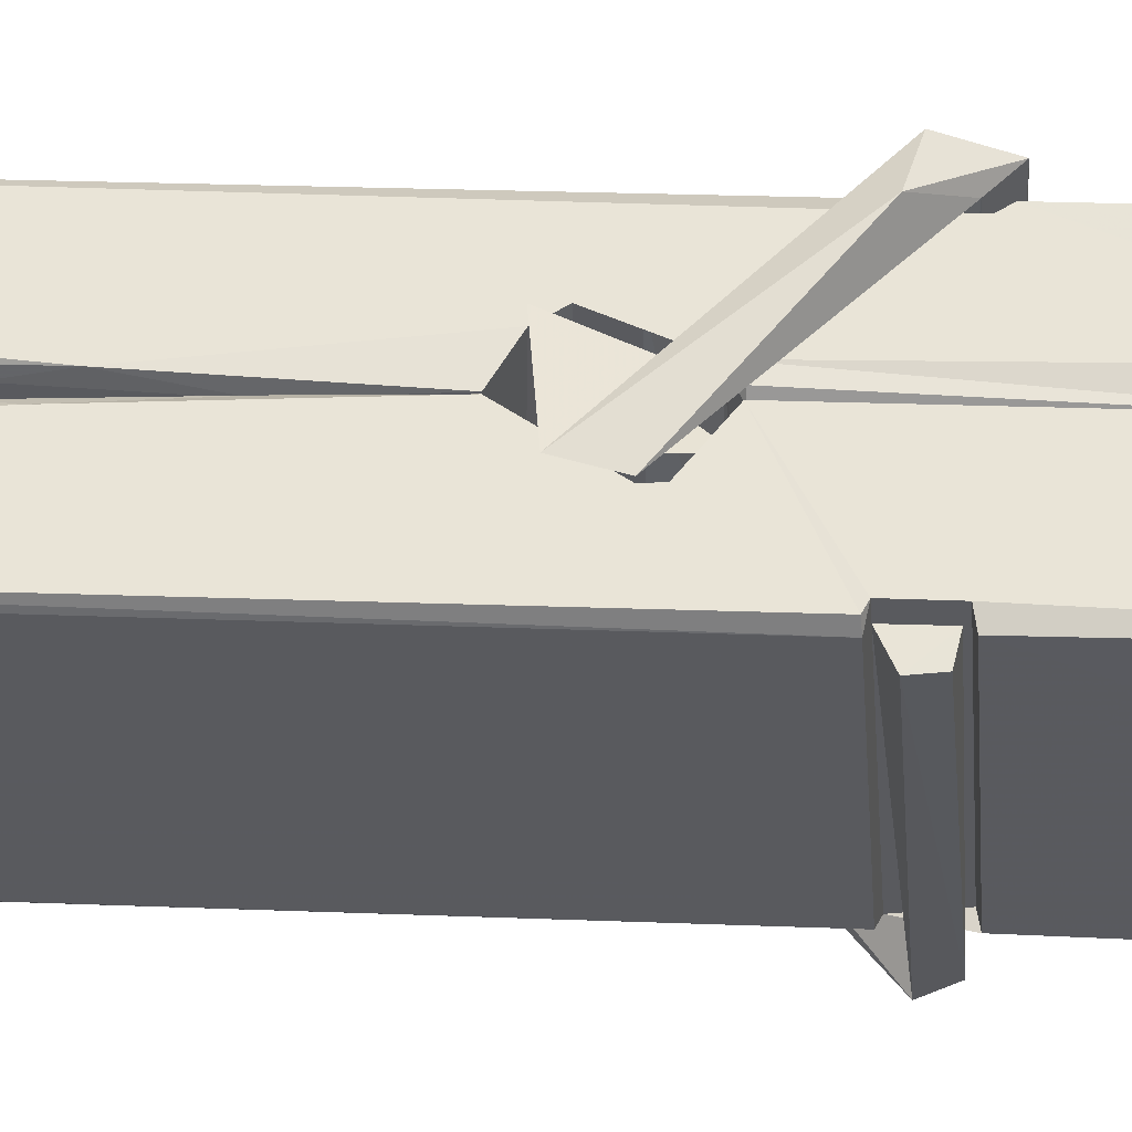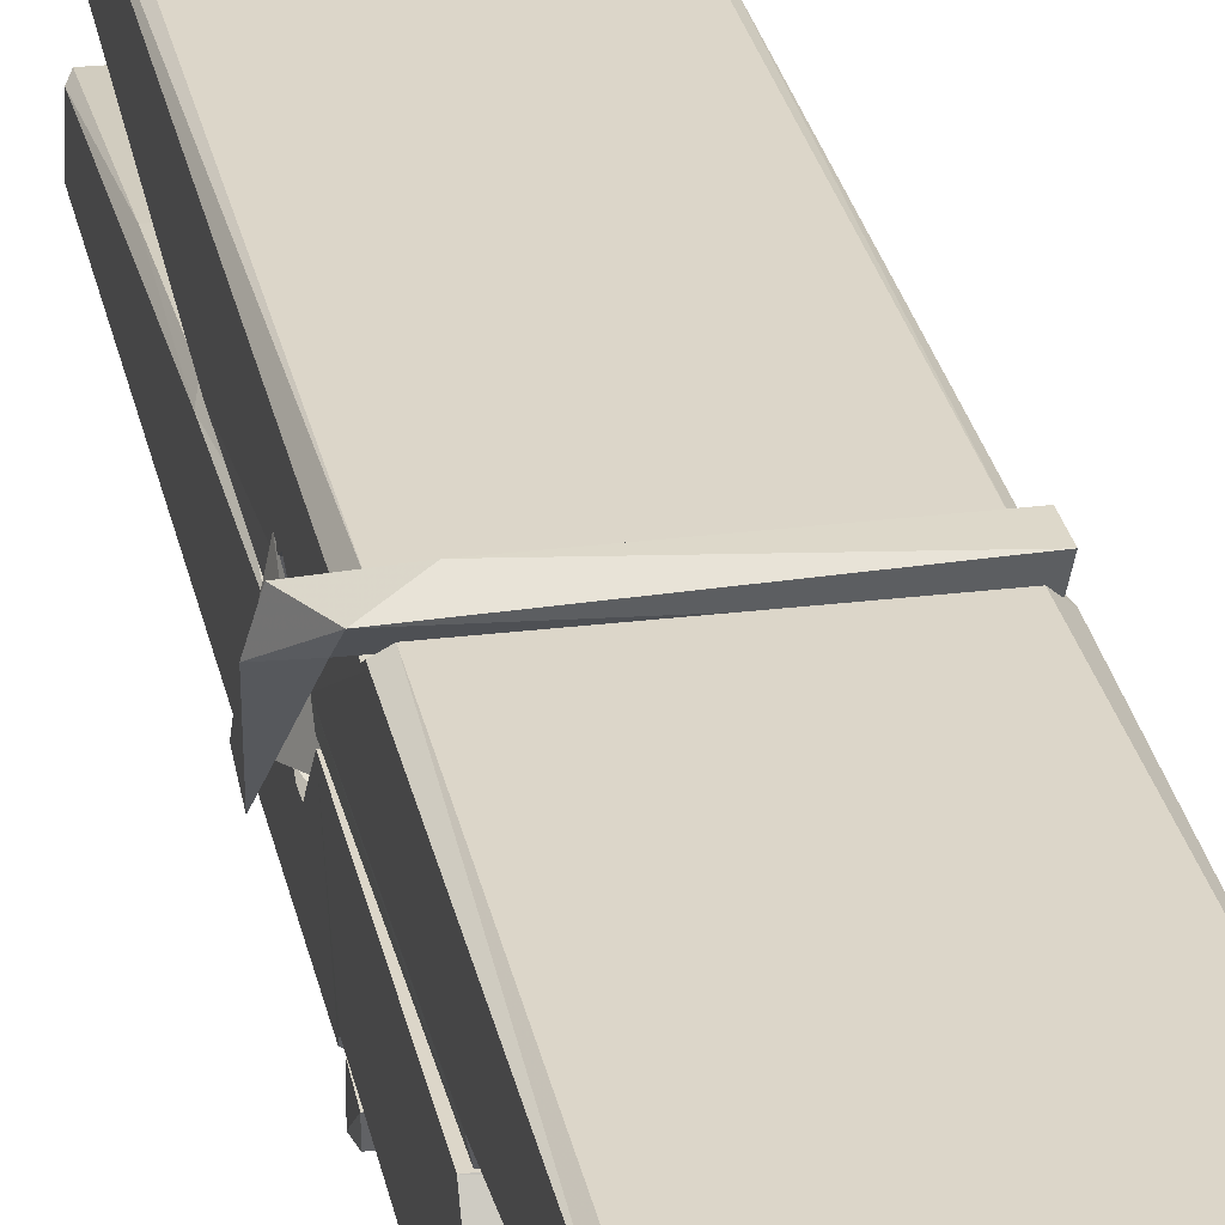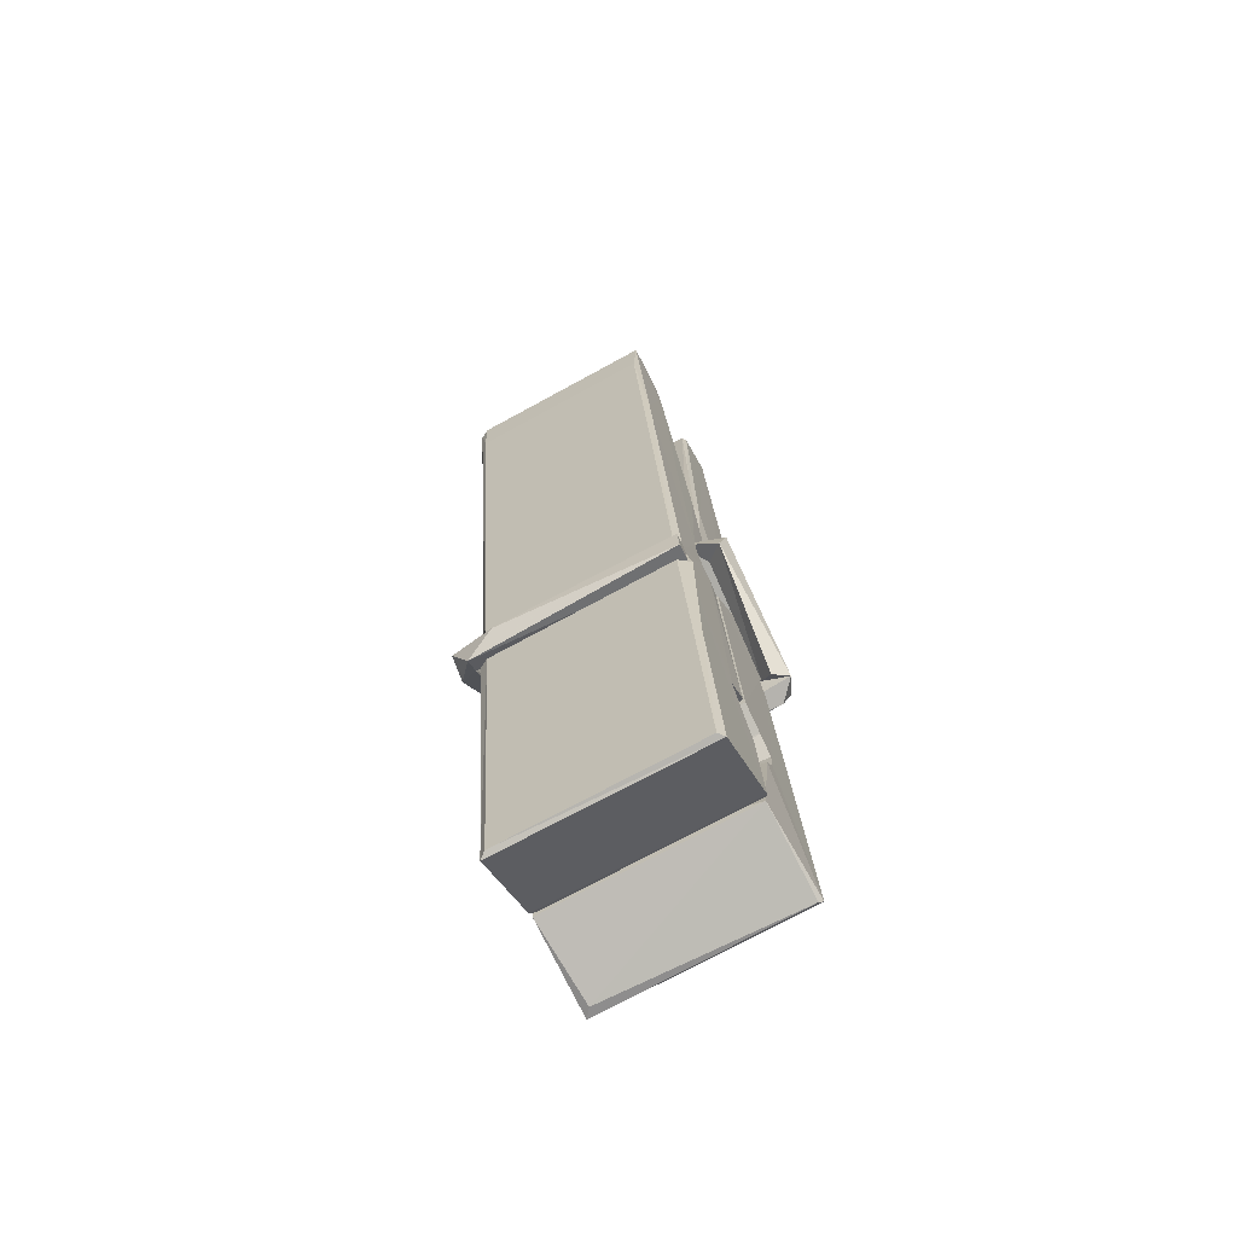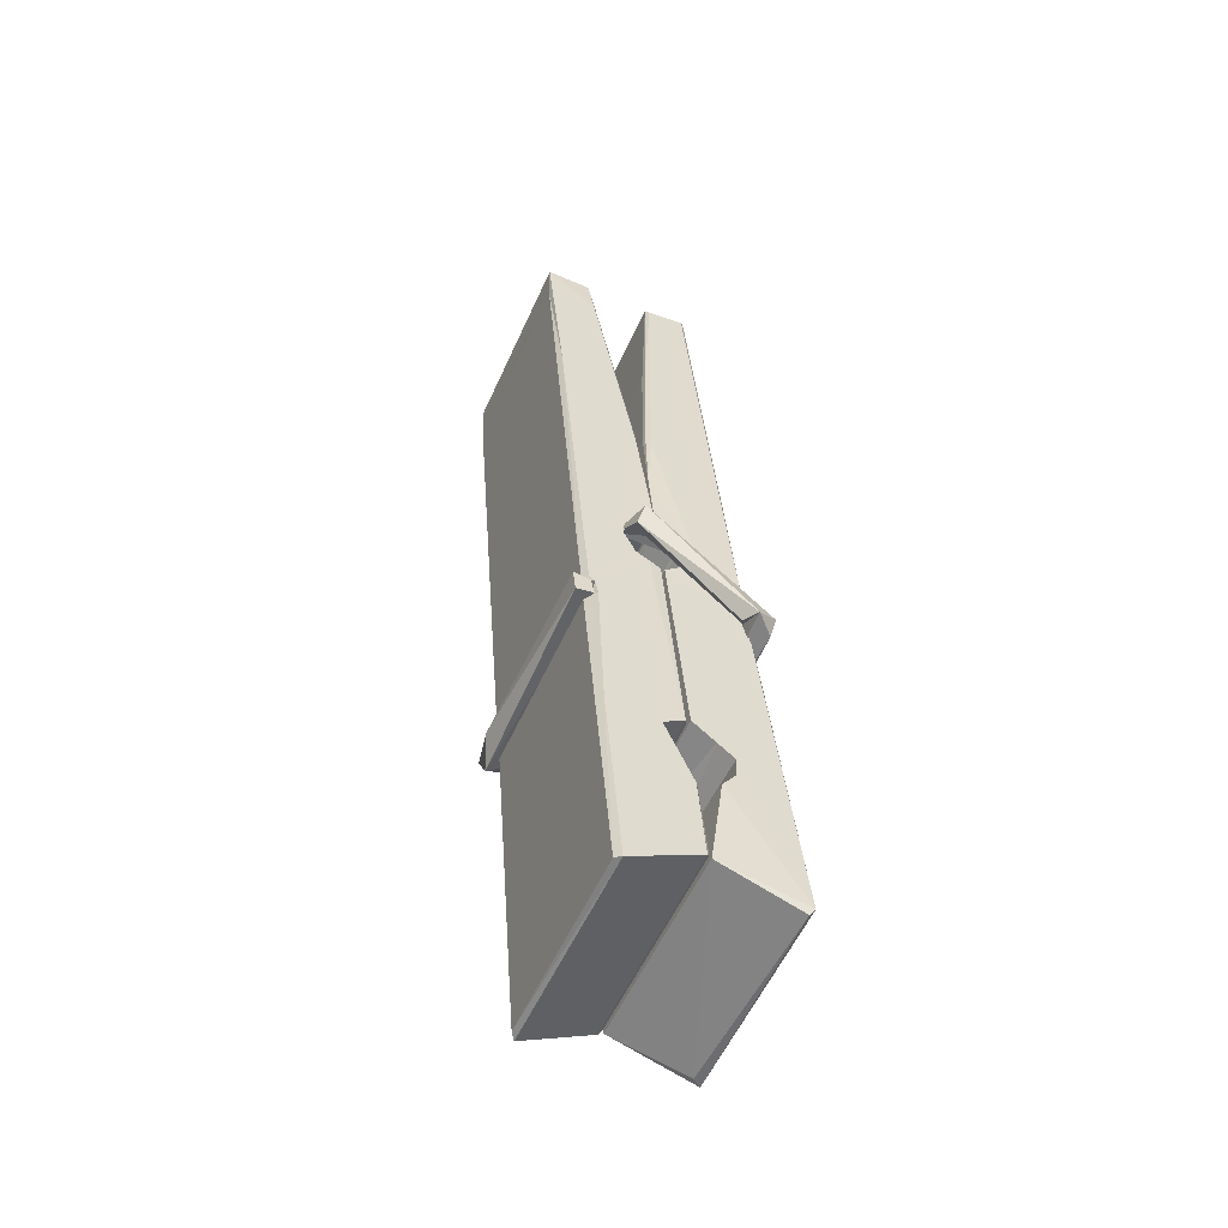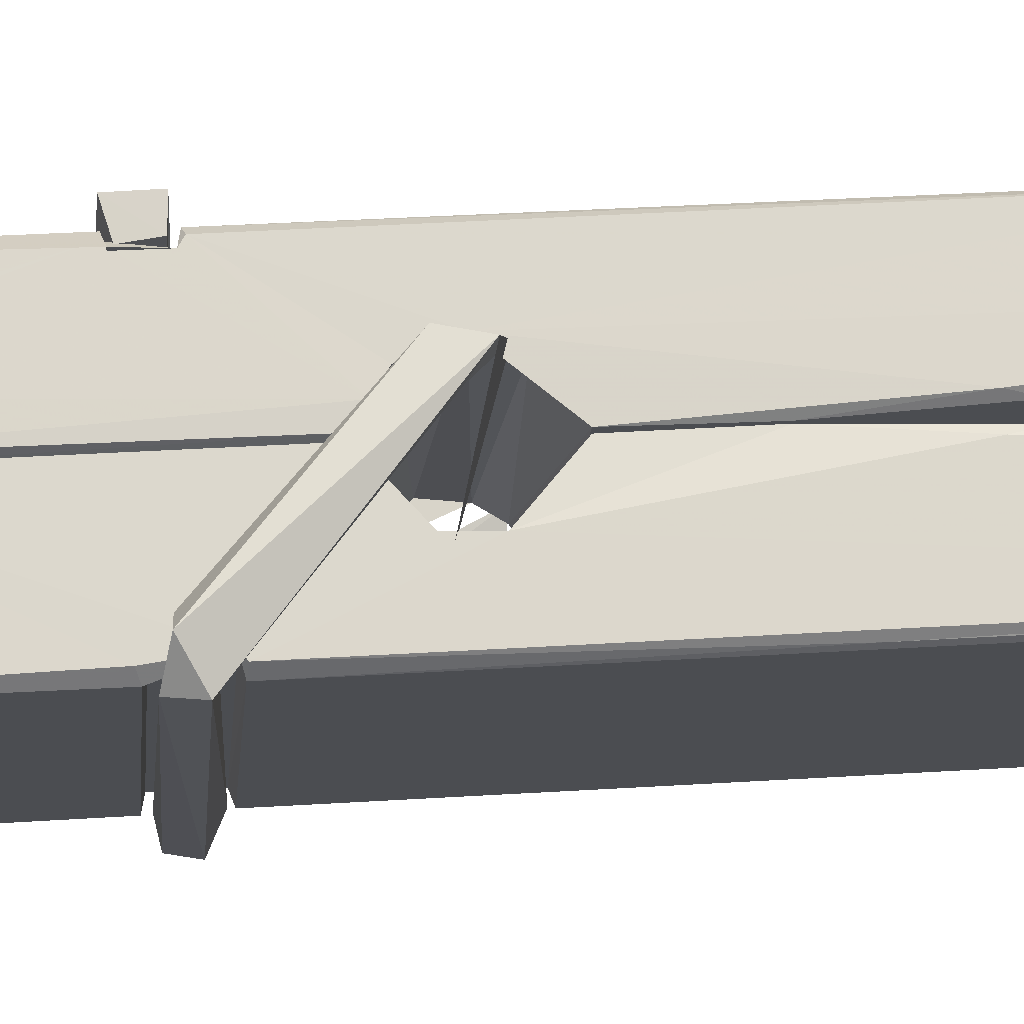
<metadata>
{"format":"obj","ext":"obj","renderer":"f3d","projection":"perspective","resolution":1024,"background":"white","views":[{"elev":-31.7,"azim":-84.9,"up":"+Z"},{"elev":26.1,"azim":-10.6,"up":"+Z"},{"elev":-69.5,"azim":29.0,"up":"+Y"},{"elev":-55.5,"azim":66.1,"up":"+Y"},{"elev":-17.0,"azim":87.6,"up":"+Z"}]}
</metadata>
<code>
v 1.818 9.837 -9.172
v 1.982 9.871 -9.231
v 1.82 9.87 -9.232
v 1.824 9.873 -9.233
v 1.806 10.42 -9.188
v 1.808 10.5 -9.175
v 1.806 10.59 -9.158
v 1.811 10.38 -9.193
v 1.964 10.59 -9.157
v 1.805 10.59 -9.115
v 1.805 10.36 -9.194
v 1.798 10.63 -9.151
v 1.978 10.01 -9.222
v 1.811 10.11 -9.153
v 1.809 10.19 -9.199
v 1.815 9.94 -9.218
v 1.815 9.947 -9.206
v 1.814 9.995 -9.209
v 1.98 9.953 -9.204
v 1.974 9.974 -9.197
v 1.82 9.957 -9.199
v 1.973 10.22 -9.18
v 1.969 10.24 -9.184
v 1.808 10.24 -9.187
v 1.808 10.25 -9.206
v 1.971 10.26 -9.207
v 1.816 10.13 -9.147
v 1.958 10.6 -9.159
v 1.961 10.63 -9.153
v 1.965 10.39 -9.195
v 1.973 10.2 -9.19
v 1.973 10.19 -9.21
v 1.974 10.19 -9.2
v 1.973 10.01 -9.225
v 1.98 9.874 -9.233
v 1.976 9.877 -9.234
v 1.979 10.12 -9.158
v 1.818 10.11 -9.149
v 1.959 10.59 -9.116
v 1.961 10.5 -9.177
v 1.809 10.21 -9.179
v 1.817 10 -9.224
v 1.824 9.975 -9.196
v 1.98 9.941 -9.227
v 1.813 10.31 -9.202
v 1.967 10.31 -9.203
v 1.808 10.23 -9.18
v 1.798 10.62 -9.116
v 1.805 10.63 -9.113
v 1.963 10.63 -9.114
v 1.967 10.47 -9.128
v 1.975 10.14 -9.152
v 1.976 9.938 -9.23
v 1.983 9.842 -9.174
v 1.979 9.843 -9.169
v 1.823 9.839 -9.168
v 1.817 9.867 -9.23
v 1.969 10.38 -9.193
v 1.979 9.995 -9.205
v 1.814 10.18 -9.211
v 1.968 10.19 -9.212
v 1.975 10.14 -9.156
v 1.809 10.18 -9.207
v 1.976 10.11 -9.155
v 1.971 10.12 -9.15
v 1.82 9.934 -9.229
v 1.81 10.13 -9.155
v 1.811 10.11 -9.157
v 1.971 10.14 -9.148
v 1.801 10.63 -9.208
v 1.979 9.873 -9.236
v 1.807 10.39 -9.201
v 1.804 10.5 -9.203
v 1.962 10.63 -9.212
v 1.962 10.63 -9.245
v 1.969 10.38 -9.207
v 1.966 10.39 -9.203
v 1.964 10.5 -9.205
v 1.804 10.37 -9.206
v 1.814 10 -9.225
v 1.978 10.01 -9.226
v 1.98 9.949 -9.246
v 1.814 9.985 -9.256
v 1.813 10.13 -9.283
v 1.978 9.999 -9.247
v 1.812 10.22 -9.24
v 1.969 10.25 -9.23
v 1.814 10.24 -9.226
v 1.972 10.23 -9.239
v 1.807 10.25 -9.207
v 1.808 10.2 -9.236
v 1.973 10.2 -9.233
v 1.973 10.21 -9.239
v 1.969 10.26 -9.209
v 1.809 10.18 -9.212
v 1.803 10.63 -9.248
v 1.963 10.39 -9.202
v 1.979 9.965 -9.257
v 1.969 10.13 -9.285
v 1.966 10.34 -9.268
v 1.956 10.63 -9.249
v 1.956 10.64 -9.22
v 1.959 10.63 -9.209
v 1.96 10.5 -9.205
v 1.808 10.23 -9.236
v 1.979 9.983 -9.258
v 1.815 9.95 -9.25
v 1.817 9.87 -9.234
v 1.809 10.31 -9.203
v 1.968 10.31 -9.204
v 1.968 10.16 -9.283
v 1.797 10.63 -9.245
v 1.803 10.63 -9.243
v 1.959 10.64 -9.247
v 1.974 10.16 -9.278
v 1.975 10.13 -9.28
v 1.981 9.855 -9.304
v 1.823 9.848 -9.295
v 1.81 10.13 -9.275
v 1.797 10.62 -9.211
v 1.979 9.851 -9.301
v 1.815 10.16 -9.281
v 1.809 10.16 -9.278
v 1.973 10.19 -9.213
v 1.809 10.15 -9.273
v 1.82 9.935 -9.23
v 1.817 9.849 -9.303
v 1.974 10.16 -9.275
v 1.969 10.13 -9.276
v 1.811 10.15 -9.28
v 1.975 10.15 -9.274
v 1.983 10.14 -9.291
v 1.811 10.13 -9.282
v 1.997 10.14 -9.276
v 1.811 10.13 -9.295
v 1.809 10.15 -9.296
v 1.978 10.11 -9.141
v 1.977 10.12 -9.156
v 1.977 10.22 -9.197
v 1.792 10.13 -9.142
v 1.971 10.22 -9.247
v 1.961 10.23 -9.178
v 1.815 10.19 -9.224
v 1.807 10.24 -9.18
v 1.795 10.24 -9.235
v 1.795 10.21 -9.243
v 1.786 10.14 -9.165
v 1.806 10.2 -9.205
v 1.83 10.12 -9.133
v 1.806 10.11 -9.142
v 1.804 10.12 -9.156
v 1.976 10.14 -9.153
v 1.807 10.13 -9.145
v 1.977 10.14 -9.139
v 1.996 10.23 -9.188
v 1.991 10.21 -9.183
v 1.985 10.14 -9.268
v 1.989 10.15 -9.294
f 49 29 12
f 8 5 6
f 5 7 6
f 7 40 6
f 40 8 6
f 58 30 29
f 58 29 9
f 12 5 11
f 18 15 42
f 15 63 42
f 20 59 19
f 38 14 1
f 18 43 17
f 18 59 43
f 17 43 21
f 22 23 26
f 41 31 15
f 15 32 60
f 7 5 12
f 50 9 29
f 48 10 49
f 28 12 29
f 28 29 40
f 29 30 40
f 23 24 26
f 22 47 23
f 47 24 23
f 41 22 31
f 18 13 59
f 43 59 20
f 19 17 21
f 21 20 19
f 44 16 19
f 16 17 19
f 54 57 2
f 69 52 51
f 39 51 50
f 28 7 12
f 30 8 40
f 40 7 28
f 25 45 26
f 25 26 24
f 47 22 41
f 31 33 15
f 33 32 15
f 34 13 42
f 42 13 18
f 43 20 21
f 36 35 3
f 36 3 4
f 57 3 2
f 3 35 2
f 10 39 50
f 10 50 49
f 25 11 45
f 11 5 8
f 11 8 45
f 45 8 30
f 26 45 46
f 45 30 46
f 58 22 26
f 26 46 58
f 46 30 58
f 51 39 69
f 39 10 69
f 25 24 11
f 47 67 48
f 67 27 48
f 48 27 10
f 51 9 50
f 22 9 51
f 52 22 51
f 64 37 55
f 55 56 54
f 54 56 1
f 4 3 66
f 36 4 66
f 36 66 53
f 35 36 53
f 35 53 2
f 56 55 38
f 66 3 57
f 1 18 17
f 14 18 1
f 15 18 14
f 47 11 24
f 11 47 48
f 12 11 48
f 49 12 48
f 29 49 50
f 9 22 58
f 31 22 52
f 31 52 33
f 64 19 59
f 19 64 44
f 2 44 64
f 2 64 54
f 57 54 1
f 32 61 60
f 33 13 32
f 62 33 52
f 47 41 15
f 15 60 63
f 60 61 42
f 34 42 61
f 32 13 34
f 32 34 61
f 33 59 13
f 64 59 33
f 38 55 65
f 55 37 65
f 14 68 15
f 60 42 63
f 66 16 44
f 66 44 53
f 2 53 44
f 55 54 64
f 38 1 56
f 17 57 1
f 57 17 16
f 66 57 16
f 15 68 67
f 62 37 64
f 68 37 62
f 68 62 67
f 64 33 62
f 52 69 62
f 67 62 69
f 67 69 27
f 47 15 67
f 69 10 27
f 37 38 65
f 38 37 68
f 68 14 38
f 82 117 71
f 75 76 74
f 76 77 78
f 76 78 74
f 78 103 74
f 73 72 79
f 73 79 120
f 83 85 106
f 83 80 85
f 83 106 98
f 83 98 107
f 106 116 98
f 105 86 91
f 87 94 89
f 112 123 122
f 123 90 105
f 90 88 105
f 70 73 120
f 103 78 104
f 78 77 97
f 78 97 104
f 88 94 87
f 89 86 105
f 105 87 89
f 93 86 89
f 117 116 99
f 115 100 111
f 96 111 101
f 111 100 101
f 100 114 101
f 72 73 104
f 73 70 103
f 73 103 104
f 104 97 72
f 90 109 94
f 94 88 90
f 105 88 87
f 92 91 93
f 91 86 93
f 95 91 92
f 92 124 95
f 95 81 80
f 80 81 85
f 98 82 107
f 107 82 126
f 108 71 118
f 127 121 117
f 114 112 96
f 114 96 101
f 102 103 70
f 72 97 110
f 72 110 109
f 110 94 109
f 97 77 110
f 89 94 110
f 89 110 76
f 110 77 76
f 122 111 96
f 96 112 122
f 79 72 109
f 109 90 79
f 127 84 119
f 113 112 114
f 114 102 113
f 75 102 114
f 75 114 100
f 75 100 115
f 121 127 118
f 126 71 108
f 84 127 117
f 99 84 117
f 127 83 107
f 127 119 83
f 95 123 91
f 91 123 105
f 90 123 112
f 90 112 79
f 112 120 79
f 112 70 120
f 70 112 113
f 70 113 102
f 102 75 103
f 103 75 74
f 76 75 89
f 75 115 89
f 115 93 89
f 81 128 116
f 106 85 81
f 106 81 116
f 98 116 117
f 98 117 82
f 121 71 117
f 71 121 118
f 127 108 118
f 92 93 124
f 93 115 124
f 123 95 125
f 81 95 124
f 128 81 124
f 124 115 128
f 128 115 111
f 111 122 125
f 111 125 128
f 122 123 125
f 80 83 119
f 71 126 82
f 127 107 108
f 107 126 108
f 119 129 128
f 128 125 119
f 80 125 95
f 125 80 119
f 99 116 128
f 99 128 129
f 99 129 119
f 119 84 99
f 131 158 130
f 132 136 158
f 132 134 133
f 130 136 133
f 132 133 135
f 136 132 135
f 130 158 136
f 149 137 154
f 154 152 153
f 155 134 158
f 158 131 139
f 151 148 153
f 147 146 151
f 155 142 156
f 156 142 139
f 155 139 142
f 142 155 141
f 141 155 142
f 145 144 143
f 145 143 144
f 148 145 144
f 144 145 148
f 146 145 148
f 147 145 146
f 146 148 151
f 147 140 145
f 156 139 131
f 134 155 156
f 155 158 139
f 145 140 148
f 147 150 140
f 150 147 151
f 150 149 140
f 140 153 148
f 153 140 154
f 154 140 149
f 151 138 150
f 153 152 151
f 138 152 137
f 137 152 154
f 150 137 149
f 137 150 138
f 138 151 152
f 157 134 156
f 157 156 131
f 157 131 134
f 132 158 134
f 134 131 133
f 131 130 133
f 133 136 135
f 49 29 12
f 8 5 6
f 5 7 6
f 7 40 6
f 40 8 6
f 58 30 29
f 58 29 9
f 12 5 11
f 18 15 42
f 15 63 42
f 20 59 19
f 38 14 1
f 18 43 17
f 18 59 43
f 17 43 21
f 22 23 26
f 41 31 15
f 15 32 60
f 7 5 12
f 50 9 29
f 48 10 49
f 28 12 29
f 28 29 40
f 29 30 40
f 23 24 26
f 22 47 23
f 47 24 23
f 41 22 31
f 18 13 59
f 43 59 20
f 19 17 21
f 21 20 19
f 44 16 19
f 16 17 19
f 54 57 2
f 69 52 51
f 39 51 50
f 28 7 12
f 30 8 40
f 40 7 28
f 25 45 26
f 25 26 24
f 47 22 41
f 31 33 15
f 33 32 15
f 34 13 42
f 42 13 18
f 43 20 21
f 36 35 3
f 36 3 4
f 57 3 2
f 3 35 2
f 10 39 50
f 10 50 49
f 25 11 45
f 11 5 8
f 11 8 45
f 45 8 30
f 26 45 46
f 45 30 46
f 58 22 26
f 26 46 58
f 46 30 58
f 51 39 69
f 39 10 69
f 25 24 11
f 47 67 48
f 67 27 48
f 48 27 10
f 51 9 50
f 22 9 51
f 52 22 51
f 64 37 55
f 55 56 54
f 54 56 1
f 4 3 66
f 36 4 66
f 36 66 53
f 35 36 53
f 35 53 2
f 56 55 38
f 66 3 57
f 1 18 17
f 14 18 1
f 15 18 14
f 47 11 24
f 11 47 48
f 12 11 48
f 49 12 48
f 29 49 50
f 9 22 58
f 31 22 52
f 31 52 33
f 64 19 59
f 19 64 44
f 2 44 64
f 2 64 54
f 57 54 1
f 32 61 60
f 33 13 32
f 62 33 52
f 47 41 15
f 15 60 63
f 60 61 42
f 34 42 61
f 32 13 34
f 32 34 61
f 33 59 13
f 64 59 33
f 38 55 65
f 55 37 65
f 14 68 15
f 60 42 63
f 66 16 44
f 66 44 53
f 2 53 44
f 55 54 64
f 38 1 56
f 17 57 1
f 57 17 16
f 66 57 16
f 15 68 67
f 62 37 64
f 68 37 62
f 68 62 67
f 64 33 62
f 52 69 62
f 67 62 69
f 67 69 27
f 47 15 67
f 69 10 27
f 37 38 65
f 38 37 68
f 68 14 38
f 82 117 71
f 75 76 74
f 76 77 78
f 76 78 74
f 78 103 74
f 73 72 79
f 73 79 120
f 83 85 106
f 83 80 85
f 83 106 98
f 83 98 107
f 106 116 98
f 105 86 91
f 87 94 89
f 112 123 122
f 123 90 105
f 90 88 105
f 70 73 120
f 103 78 104
f 78 77 97
f 78 97 104
f 88 94 87
f 89 86 105
f 105 87 89
f 93 86 89
f 117 116 99
f 115 100 111
f 96 111 101
f 111 100 101
f 100 114 101
f 72 73 104
f 73 70 103
f 73 103 104
f 104 97 72
f 90 109 94
f 94 88 90
f 105 88 87
f 92 91 93
f 91 86 93
f 95 91 92
f 92 124 95
f 95 81 80
f 80 81 85
f 98 82 107
f 107 82 126
f 108 71 118
f 127 121 117
f 114 112 96
f 114 96 101
f 102 103 70
f 72 97 110
f 72 110 109
f 110 94 109
f 97 77 110
f 89 94 110
f 89 110 76
f 110 77 76
f 122 111 96
f 96 112 122
f 79 72 109
f 109 90 79
f 127 84 119
f 113 112 114
f 114 102 113
f 75 102 114
f 75 114 100
f 75 100 115
f 121 127 118
f 126 71 108
f 84 127 117
f 99 84 117
f 127 83 107
f 127 119 83
f 95 123 91
f 91 123 105
f 90 123 112
f 90 112 79
f 112 120 79
f 112 70 120
f 70 112 113
f 70 113 102
f 102 75 103
f 103 75 74
f 76 75 89
f 75 115 89
f 115 93 89
f 81 128 116
f 106 85 81
f 106 81 116
f 98 116 117
f 98 117 82
f 121 71 117
f 71 121 118
f 127 108 118
f 92 93 124
f 93 115 124
f 123 95 125
f 81 95 124
f 128 81 124
f 124 115 128
f 128 115 111
f 111 122 125
f 111 125 128
f 122 123 125
f 80 83 119
f 71 126 82
f 127 107 108
f 107 126 108
f 119 129 128
f 128 125 119
f 80 125 95
f 125 80 119
f 99 116 128
f 99 128 129
f 99 129 119
f 119 84 99
f 131 158 130
f 132 136 158
f 132 134 133
f 130 136 133
f 132 133 135
f 136 132 135
f 130 158 136
f 149 137 154
f 154 152 153
f 155 134 158
f 158 131 139
f 151 148 153
f 147 146 151
f 155 142 156
f 156 142 139
f 155 139 142
f 142 155 141
f 141 155 142
f 145 144 143
f 145 143 144
f 148 145 144
f 144 145 148
f 146 145 148
f 147 145 146
f 146 148 151
f 147 140 145
f 156 139 131
f 134 155 156
f 155 158 139
f 145 140 148
f 147 150 140
f 150 147 151
f 150 149 140
f 140 153 148
f 153 140 154
f 154 140 149
f 151 138 150
f 153 152 151
f 138 152 137
f 137 152 154
f 150 137 149
f 137 150 138
f 138 151 152
f 157 134 156
f 157 156 131
f 157 131 134
f 132 158 134
f 134 131 133
f 131 130 133
f 133 136 135

</code>
